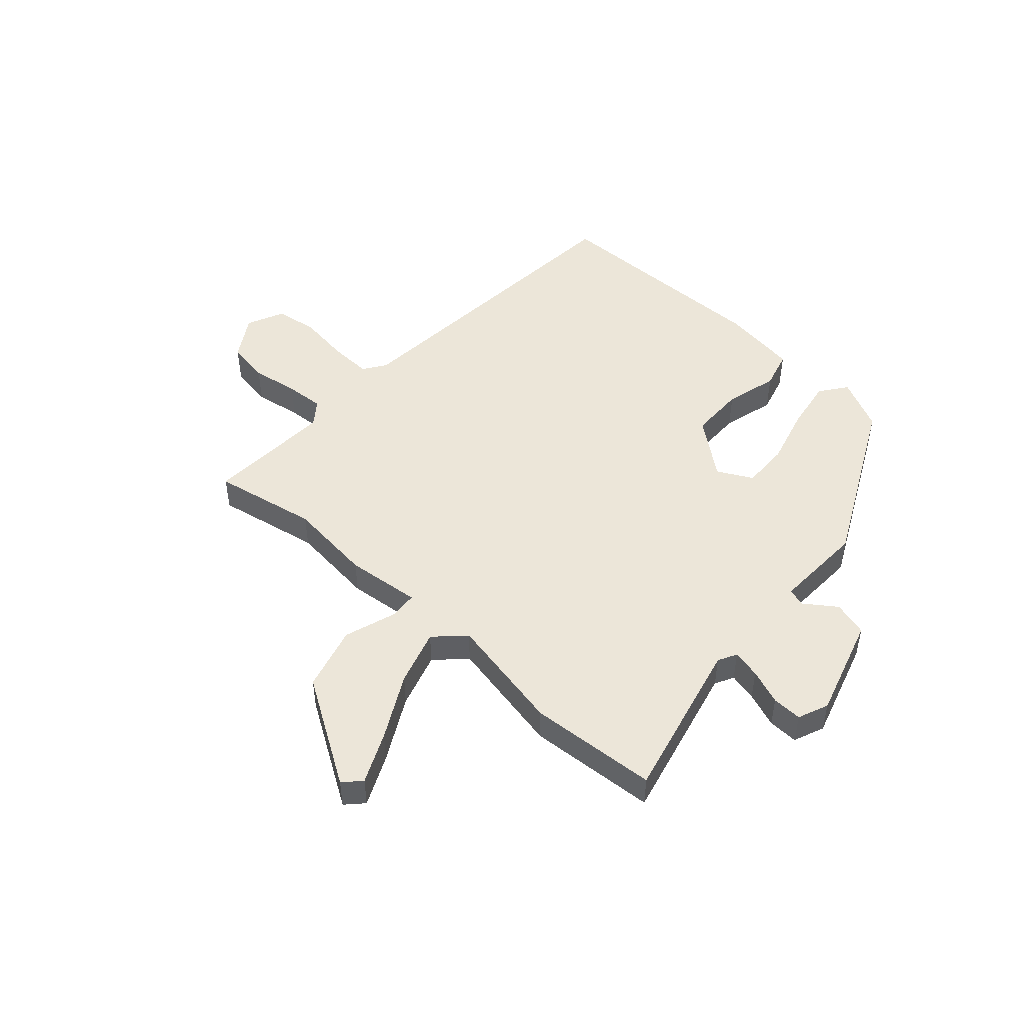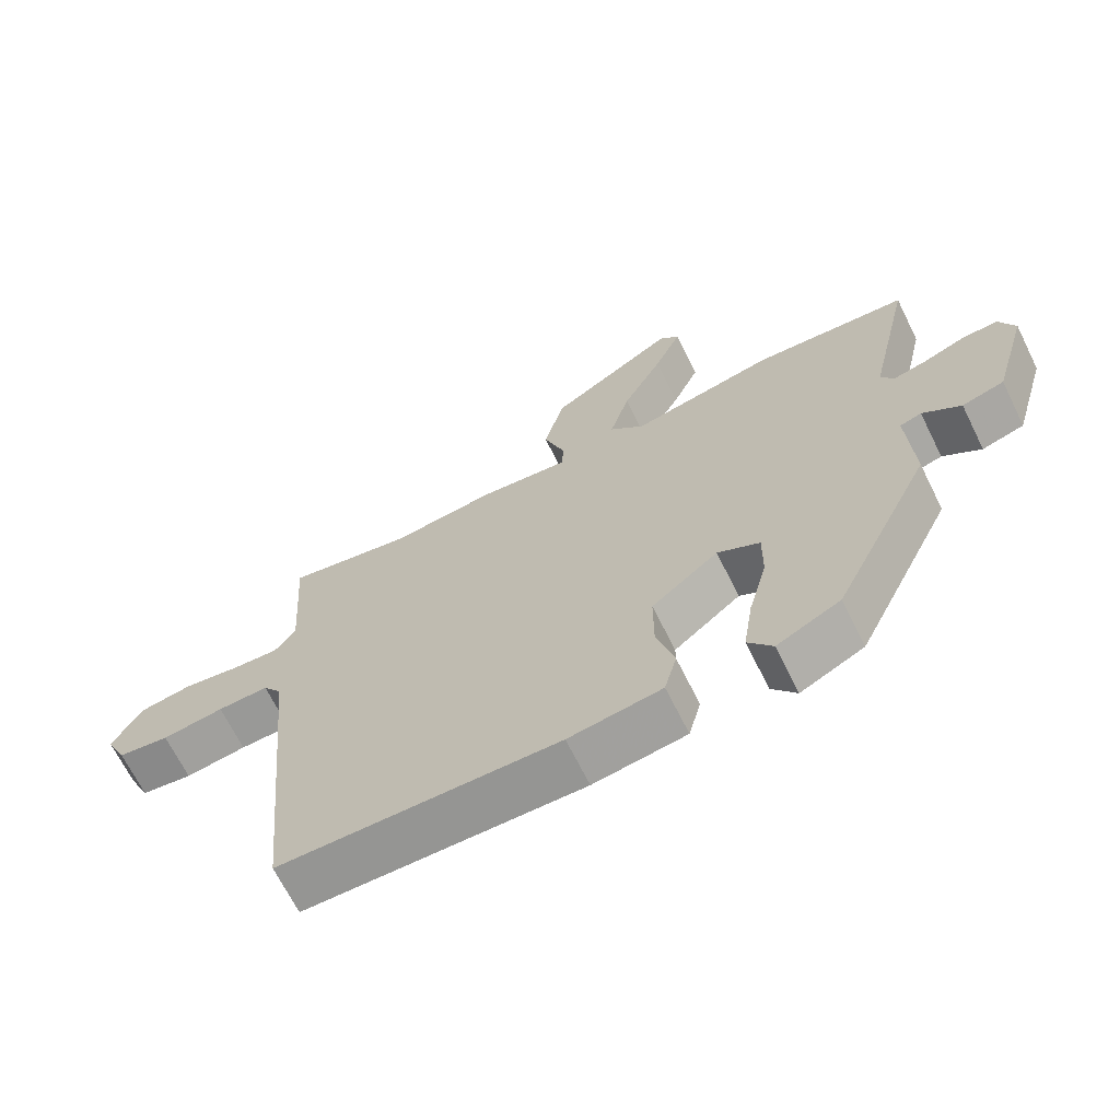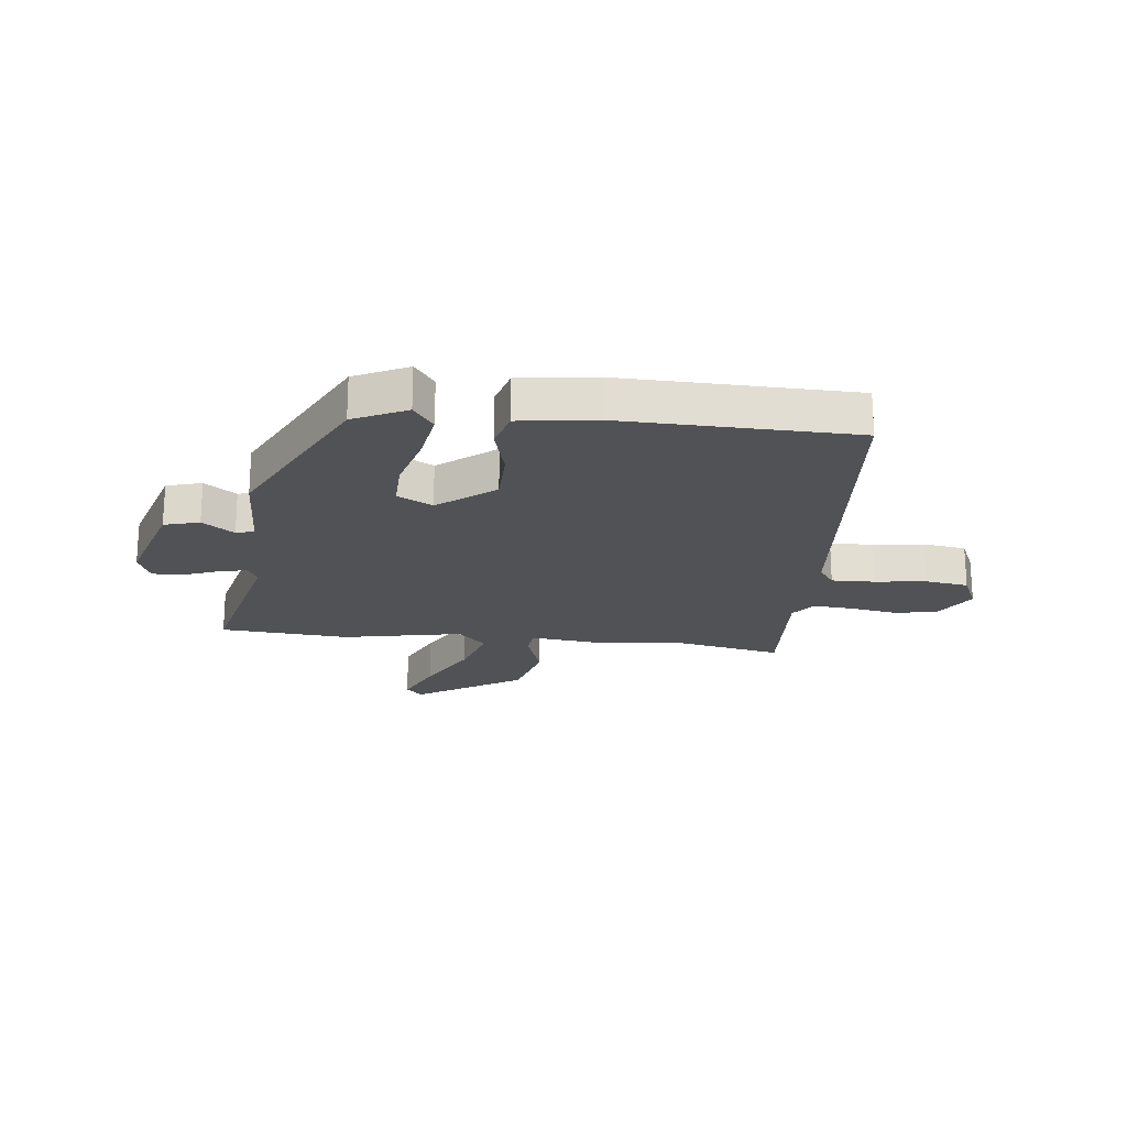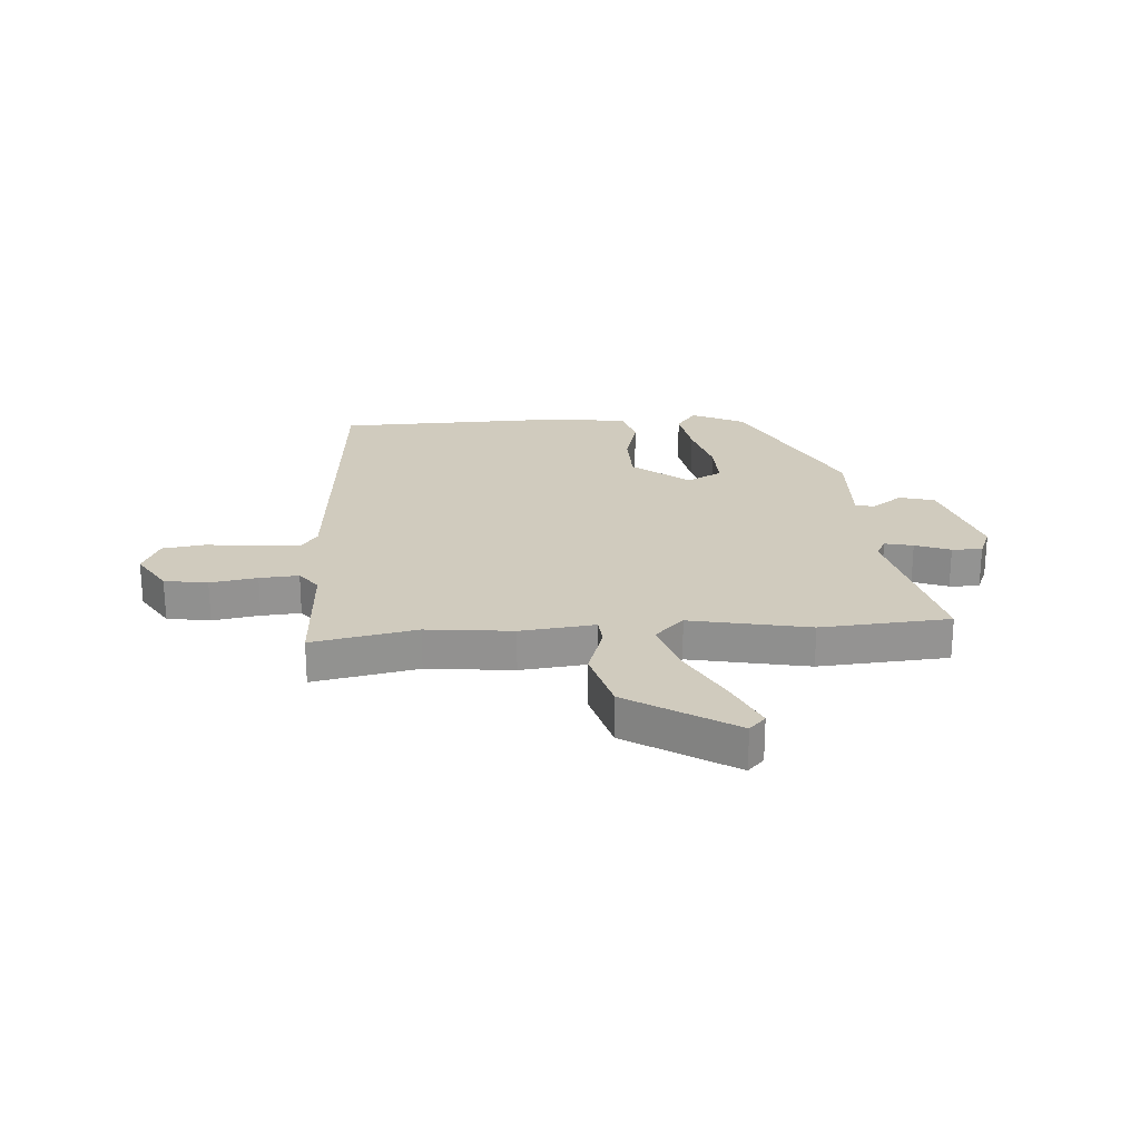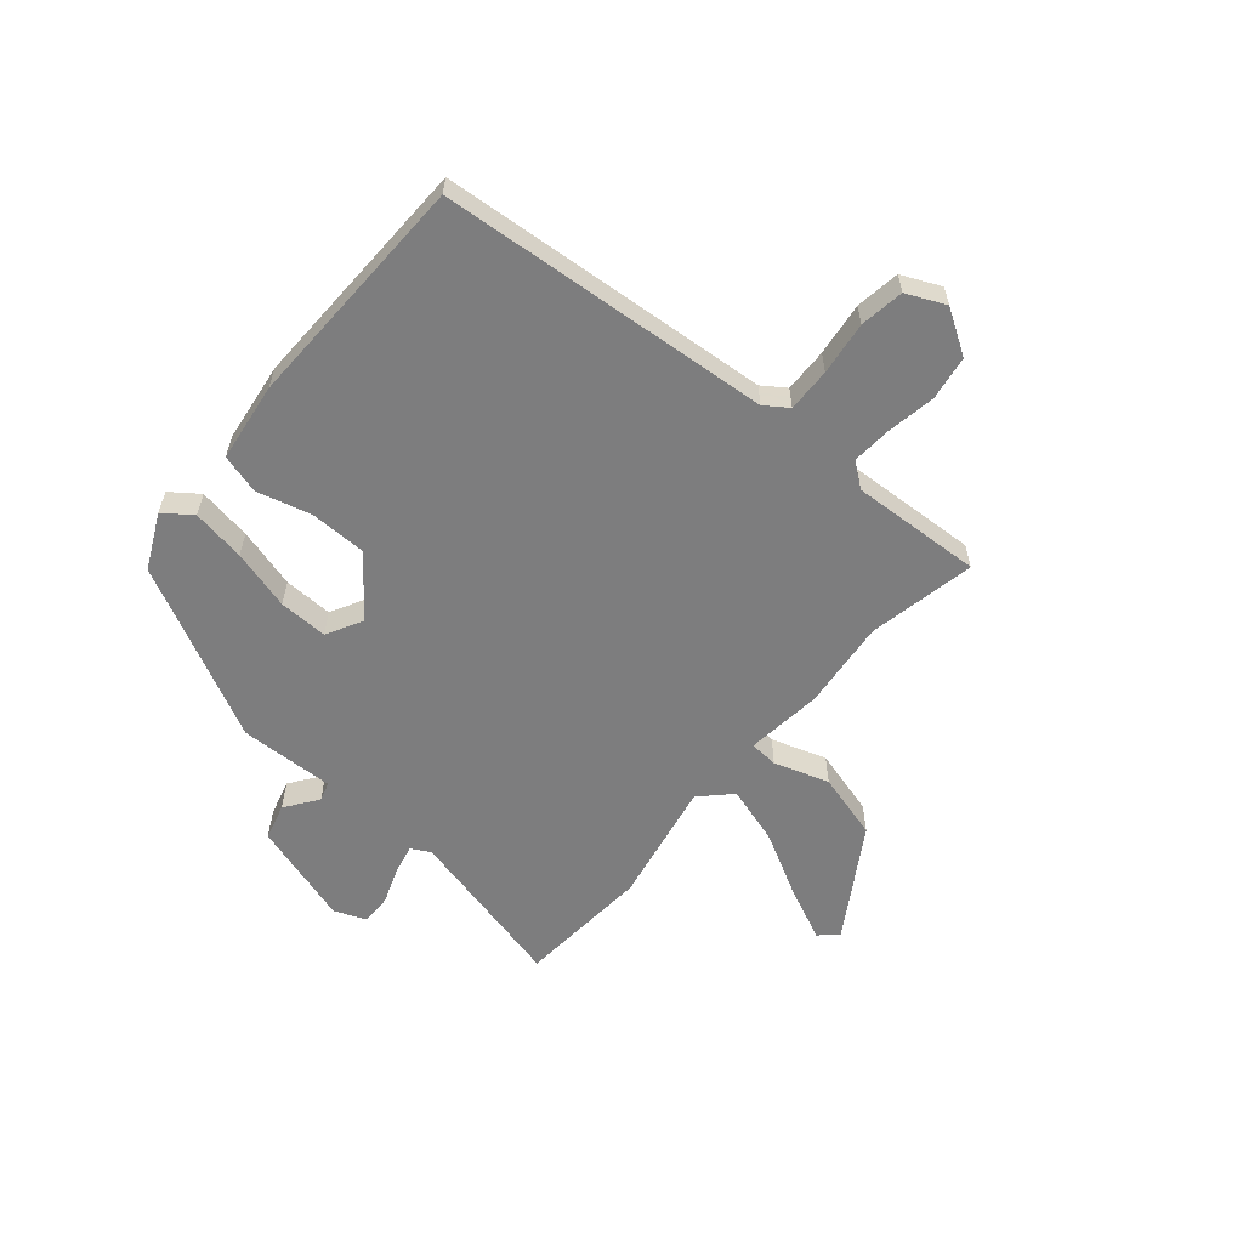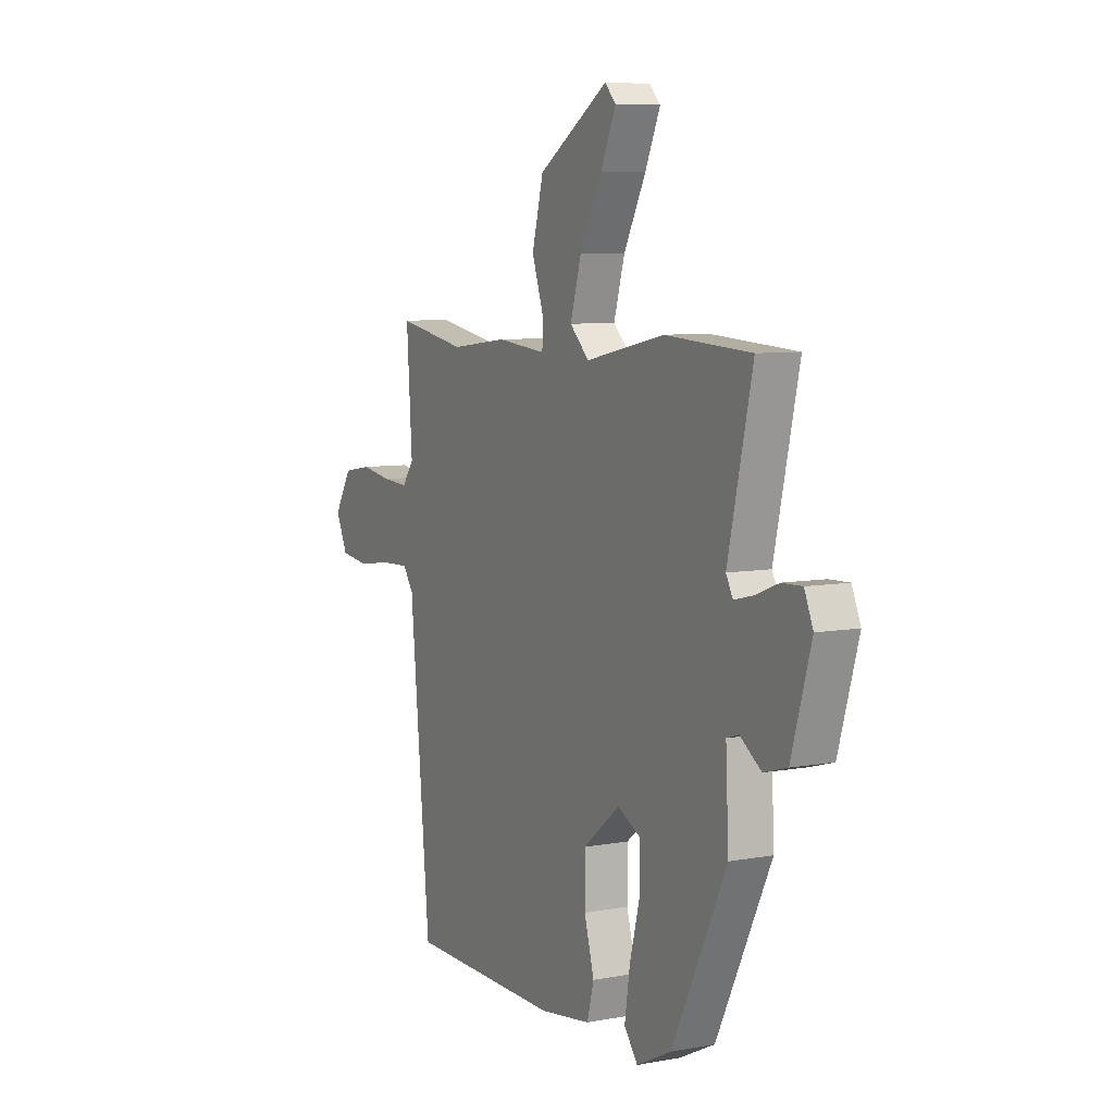
<metadata>
{"format":"obj","ext":"obj","renderer":"f3d","projection":"perspective","resolution":1024,"background":"white","views":[{"elev":48.8,"azim":41.5,"up":"+Y"},{"elev":-67.6,"azim":26.4,"up":"+Z"},{"elev":-21.1,"azim":172.9,"up":"+Y"},{"elev":23.6,"azim":-4.7,"up":"+Y"},{"elev":-59.2,"azim":-131.1,"up":"+Y"},{"elev":7.4,"azim":62.2,"up":"+Z"}]}
</metadata>
<code>
v 0.309 0.07 0.512
v 0.537 0.07 0.498
v 0.472 0.07 0.213
v 0.49 0.07 0.18
v 0.54 0.07 0.192
v 0.602 0.07 0.216
v 0.655 0.07 0.218
v 0.678 0.07 0.164
v 0.626 0.07 -0.014
v 0.564 0.07 -0.032
v 0.508 0.07 0.007
v 0.476 0.07 -0.003
v 0.484 0.07 -0.165
v 0.339 0.07 -0.463
v 0.246 0.07 -0.509
v 0.21 0.07 -0.462
v 0.224 0.07 -0.37
v 0.251 0.07 -0.267
v 0.252 0.07 -0.183
v 0.19 0.07 -0.151
v 0.092 0.07 -0.23
v 0.092 0.07 -0.327
v 0.118 0.07 -0.42
v 0.1 0.07 -0.488
v -0.036 0.07 -0.508
v -0.444 0.07 -0.504
v -0.498 0.07 0.065
v -0.526 0.07 0.104
v -0.601 0.07 0.101
v -0.692 0.07 0.088
v -0.768 0.07 0.098
v -0.799 0.07 0.164
v -0.753 0.07 0.24
v -0.677 0.07 0.253
v -0.594 0.07 0.24
v -0.525 0.07 0.236
v -0.494 0.07 0.278
v -0.509 0.07 0.502
v -0.324 0.07 0.468
v -0.172 0.07 0.486
v -0.04 0.07 0.473
v -0.037 0.07 0.522
v -0.069 0.07 0.615
v -0.039 0.07 0.73
v 0.147 0.07 0.849
v 0.176 0.07 0.819
v 0.136 0.07 0.729
v 0.077 0.07 0.616
v 0.048 0.07 0.517
v 0.099 0.07 0.468
v 0.309 0 0.512
v 0.537 0 0.498
v 0.472 0 0.213
v 0.49 0 0.18
v 0.54 0 0.192
v 0.602 0 0.216
v 0.655 0 0.218
v 0.678 0 0.164
v 0.626 0 -0.014
v 0.564 0 -0.032
v 0.508 0 0.007
v 0.476 0 -0.003
v 0.484 0 -0.165
v 0.339 0 -0.463
v 0.246 0 -0.509
v 0.21 0 -0.462
v 0.224 0 -0.37
v 0.251 0 -0.267
v 0.252 0 -0.183
v 0.19 0 -0.151
v 0.092 0 -0.23
v 0.092 0 -0.327
v 0.118 0 -0.42
v 0.1 0 -0.488
v -0.036 0 -0.508
v -0.444 0 -0.504
v -0.498 0 0.065
v -0.526 0 0.104
v -0.601 0 0.101
v -0.692 0 0.088
v -0.768 0 0.098
v -0.799 0 0.164
v -0.753 0 0.24
v -0.677 0 0.253
v -0.594 0 0.24
v -0.525 0 0.236
v -0.494 0 0.278
v -0.509 0 0.502
v -0.324 0 0.468
v -0.172 0 0.486
v -0.04 0 0.473
v -0.037 0 0.522
v -0.069 0 0.615
v -0.039 0 0.73
v 0.147 0 0.849
v 0.176 0 0.819
v 0.136 0 0.729
v 0.077 0 0.616
v 0.048 0 0.517
v 0.099 0 0.468
f 45 46 47 48
f 43 44 45 48
f 42 43 48 49
f 41 42 49 50
f 39 40 41
f 37 38 39
f 36 37 39 41
f 32 33 34 35
f 32 35 36
f 29 30 31 32
f 28 29 32 36
f 27 28 36 41
f 22 23 24 25
f 21 22 25 26
f 20 21 26 27
f 15 16 17 18
f 13 14 15 18
f 12 13 18 19
f 8 9 10 11
f 8 11 12
f 5 6 7 8
f 4 5 8 12
f 3 4 12 19
f 50 1 2 3
f 20 27 41 50
f 3 19 20 50
f 98 97 96 95
f 98 95 94 93
f 99 98 93 92
f 100 99 92 91
f 91 90 89
f 89 88 87
f 91 89 87 86
f 85 84 83 82
f 86 85 82
f 82 81 80 79
f 86 82 79 78
f 91 86 78 77
f 75 74 73 72
f 76 75 72 71
f 77 76 71 70
f 68 67 66 65
f 68 65 64 63
f 69 68 63 62
f 61 60 59 58
f 62 61 58
f 58 57 56 55
f 62 58 55 54
f 69 62 54 53
f 53 52 51 100
f 100 91 77 70
f 100 70 69 53
f 1 51 52 2
f 2 52 53 3
f 3 53 54 4
f 4 54 55 5
f 5 55 56 6
f 6 56 57 7
f 7 57 58 8
f 8 58 59 9
f 9 59 60 10
f 10 60 61 11
f 11 61 62 12
f 12 62 63 13
f 13 63 64 14
f 14 64 65 15
f 15 65 66 16
f 16 66 67 17
f 17 67 68 18
f 18 68 69 19
f 19 69 70 20
f 20 70 71 21
f 21 71 72 22
f 22 72 73 23
f 23 73 74 24
f 24 74 75 25
f 25 75 76 26
f 26 76 77 27
f 27 77 78 28
f 28 78 79 29
f 29 79 80 30
f 30 80 81 31
f 31 81 82 32
f 32 82 83 33
f 33 83 84 34
f 34 84 85 35
f 35 85 86 36
f 36 86 87 37
f 37 87 88 38
f 38 88 89 39
f 39 89 90 40
f 40 90 91 41
f 41 91 92 42
f 42 92 93 43
f 43 93 94 44
f 44 94 95 45
f 45 95 96 46
f 46 96 97 47
f 47 97 98 48
f 48 98 99 49
f 49 99 100 50
f 50 100 51 1

</code>
